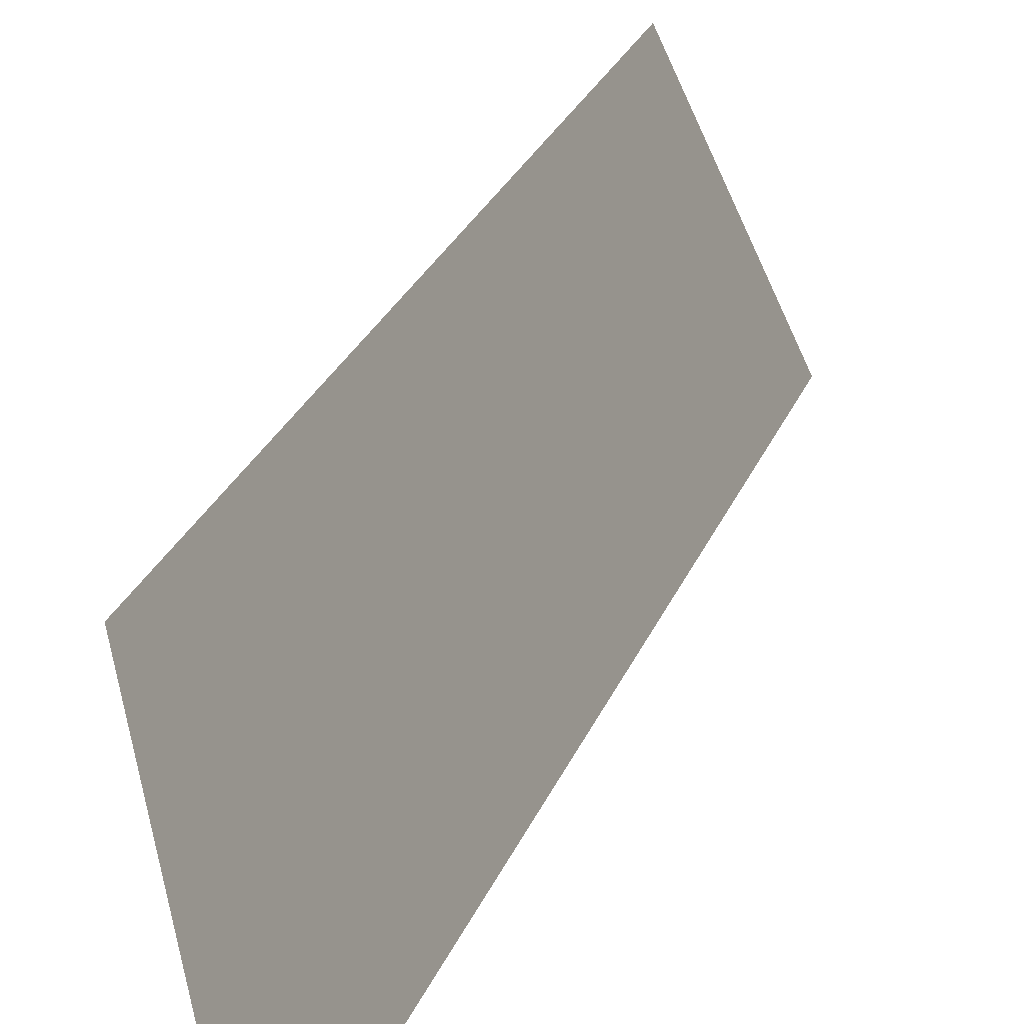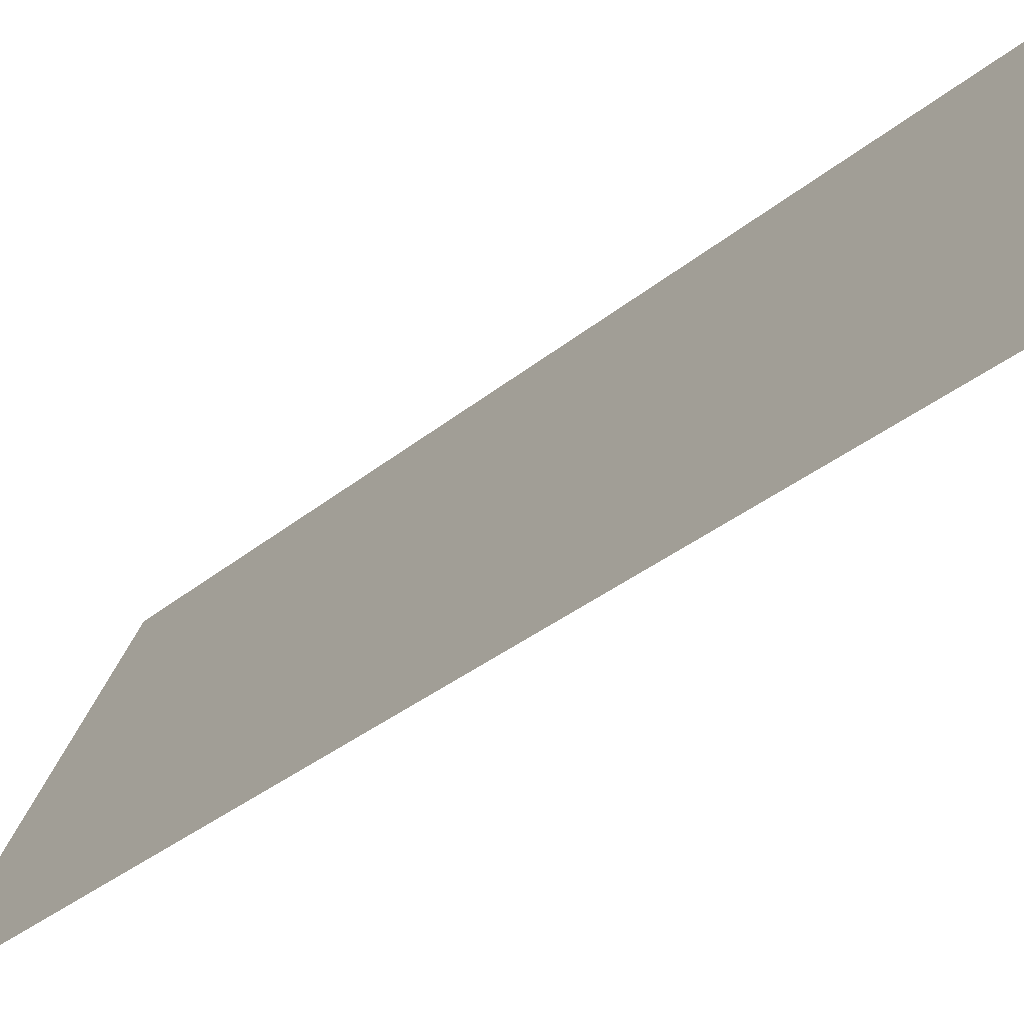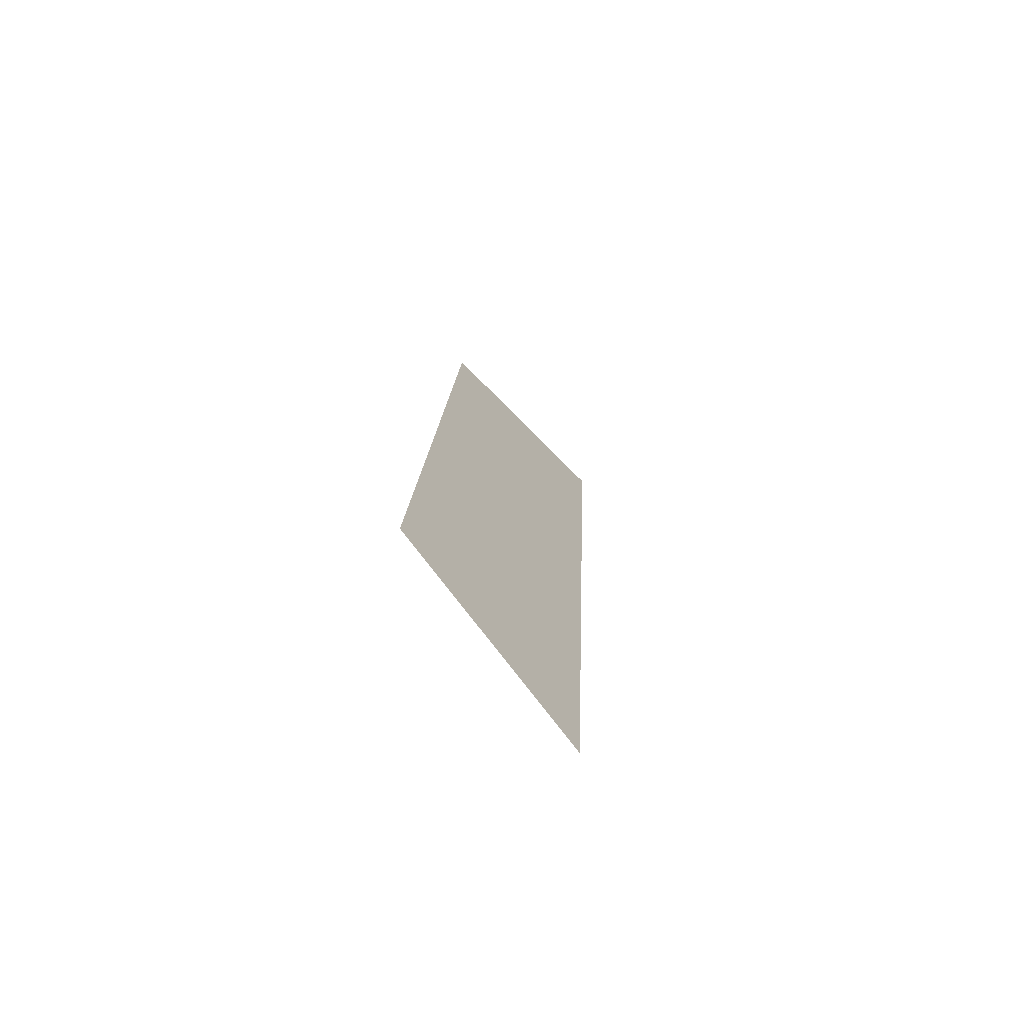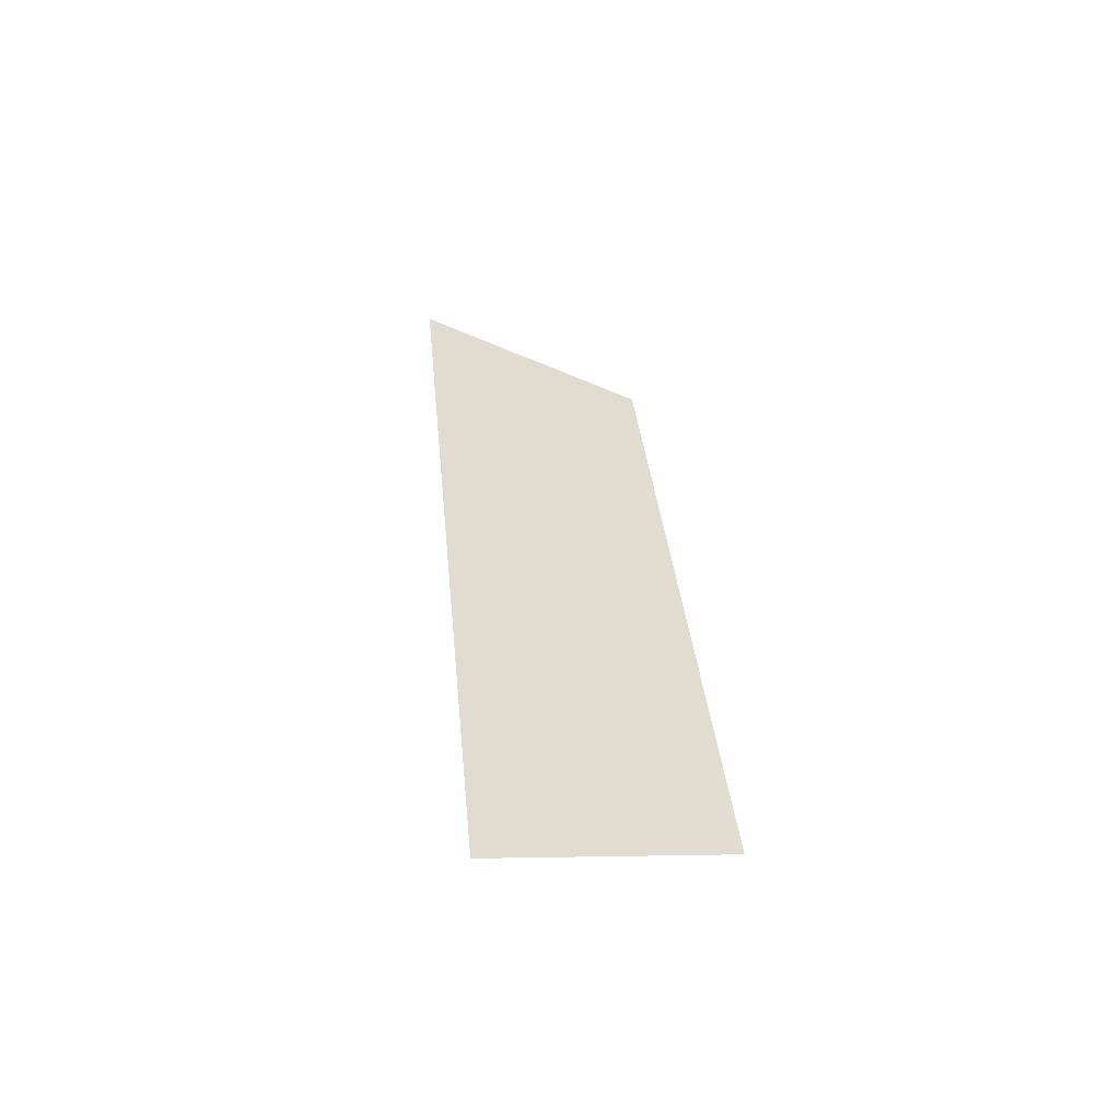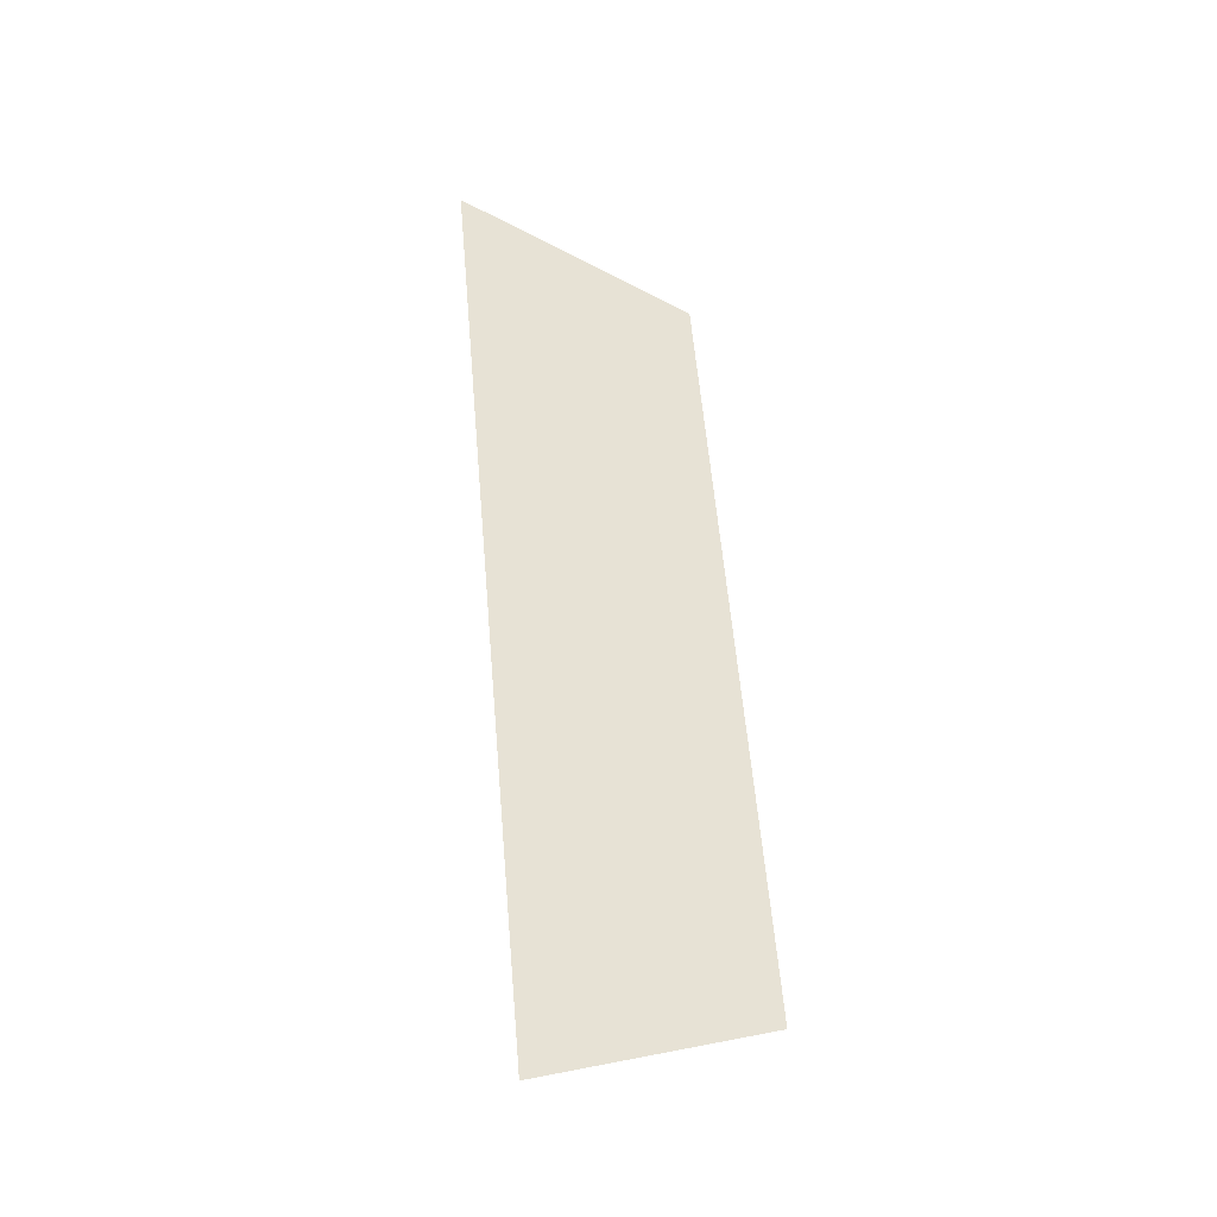
<metadata>
{"format":"obj","ext":"obj","renderer":"f3d","projection":"perspective","resolution":1024,"background":"white","views":[{"elev":30.3,"azim":-163.2,"up":"+Y"},{"elev":-35.5,"azim":-37.0,"up":"+Y"},{"elev":-68.5,"azim":-157.9,"up":"+Z"},{"elev":-58.8,"azim":56.1,"up":"+Z"},{"elev":-34.7,"azim":51.8,"up":"+Z"}]}
</metadata>
<code>
o Group11/mesh9/mesh9-geometry#mesh9-geometry
v -0.01376 0.07302 -0.08268
v -0.02065 0.06078 -0.1583
v -0.02065 0.05162 -0.07584
v -0.01376 0.08067 -0.1515
f 1 2 3
f 2 1 4
f 3 2 1
f 4 1 2

</code>
